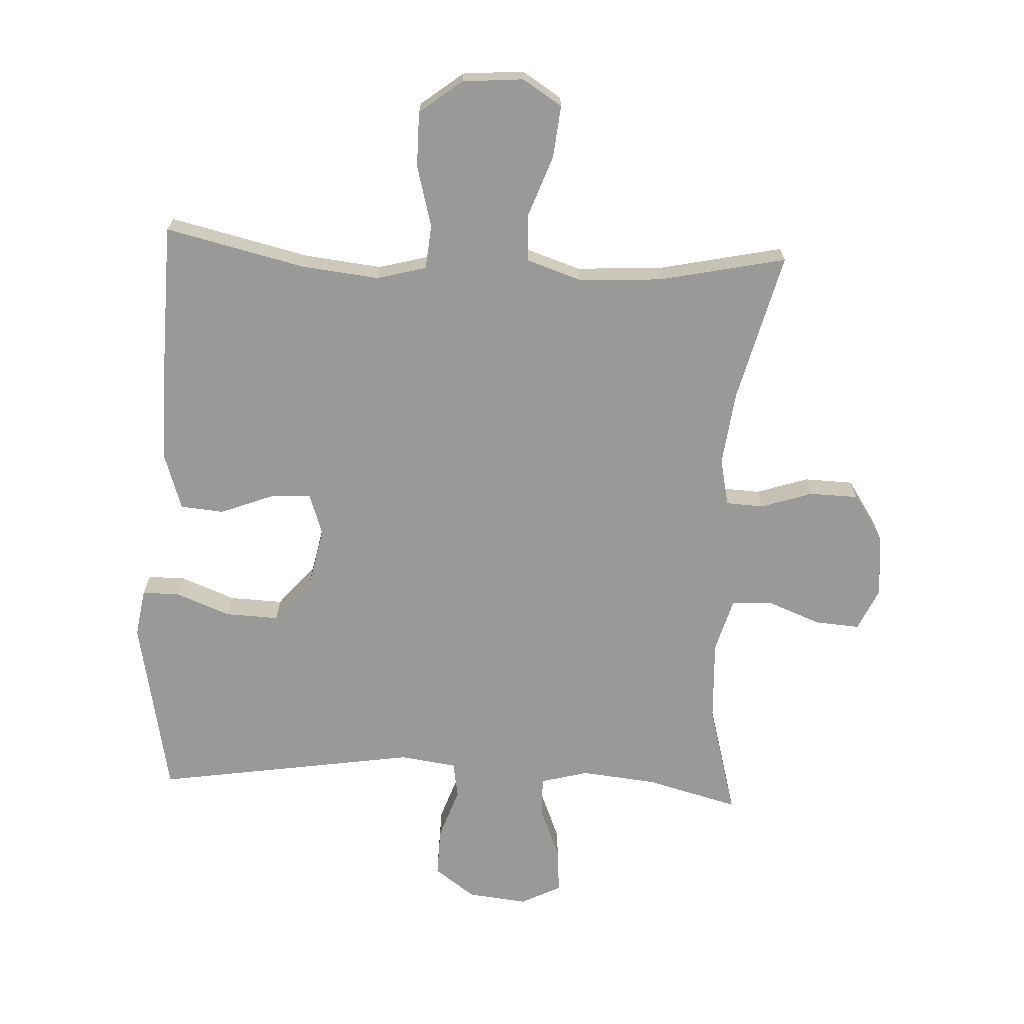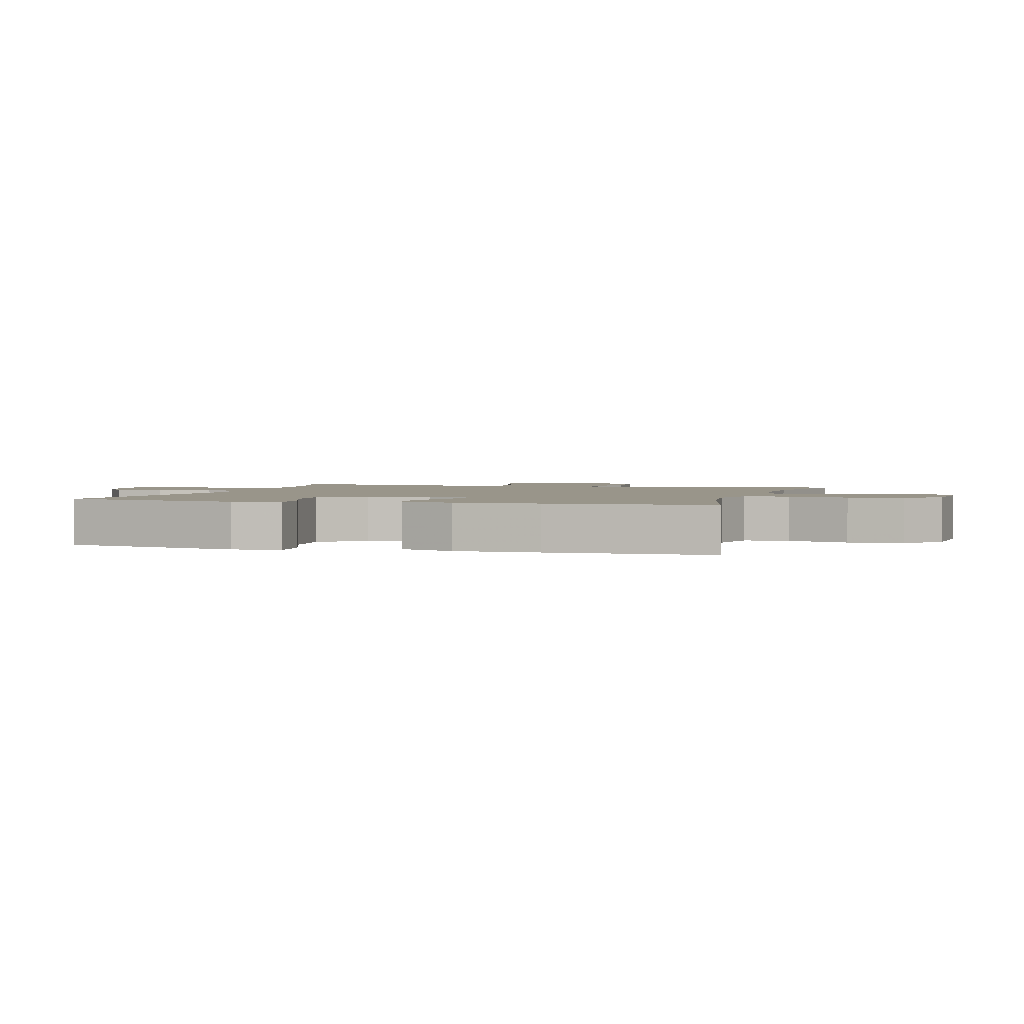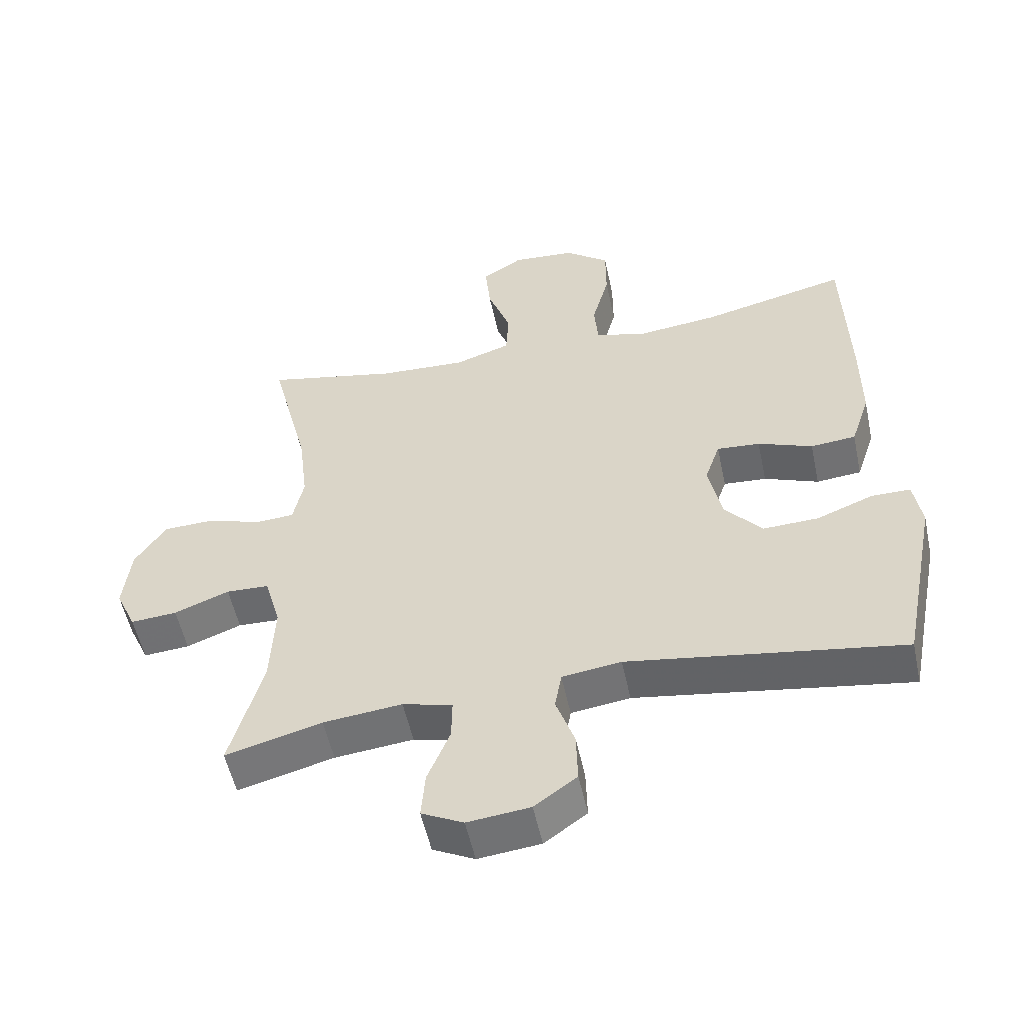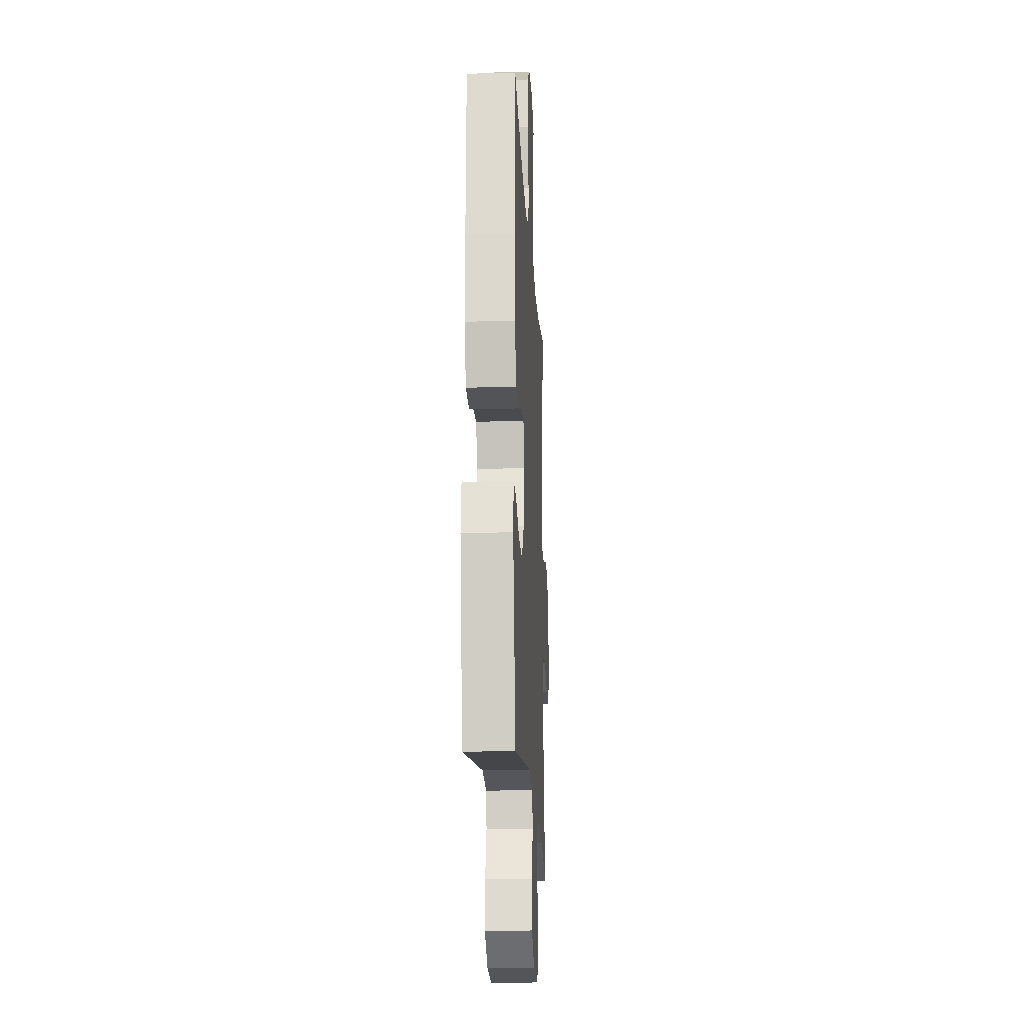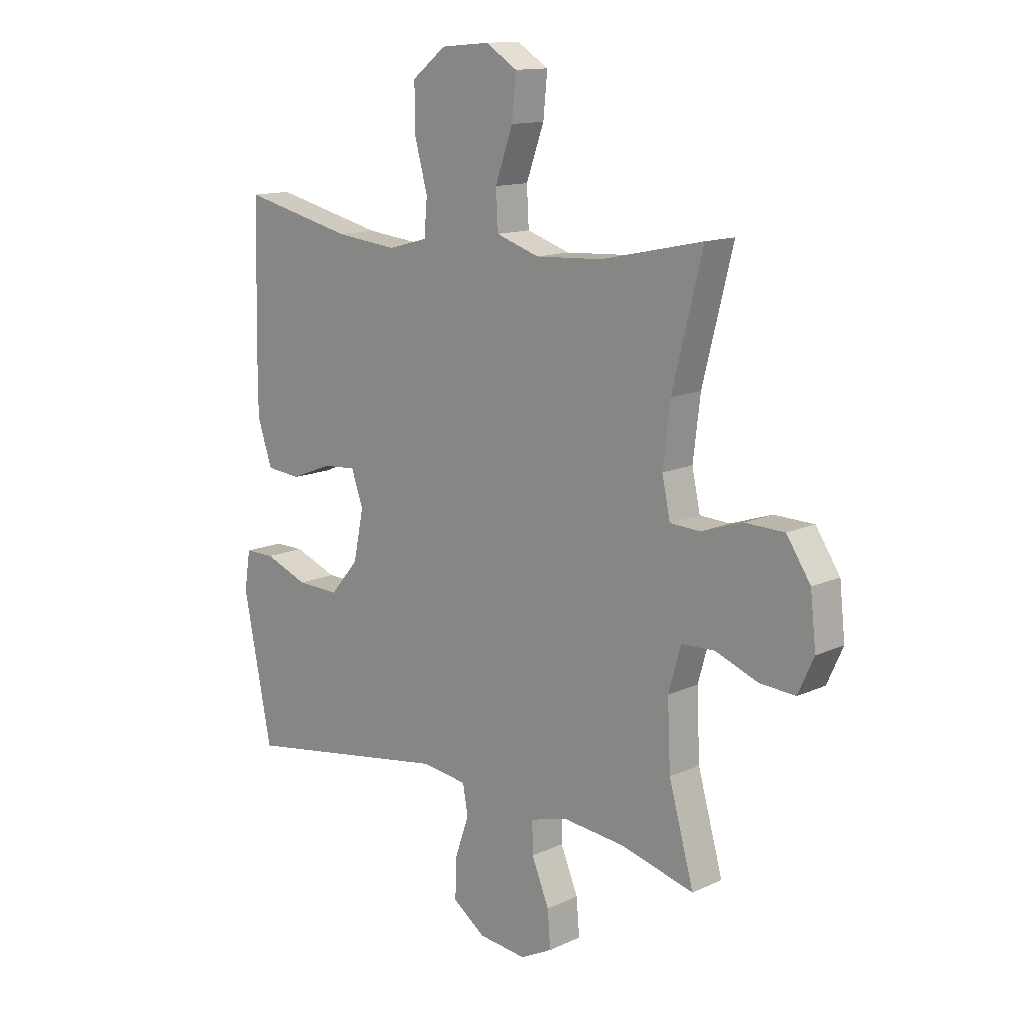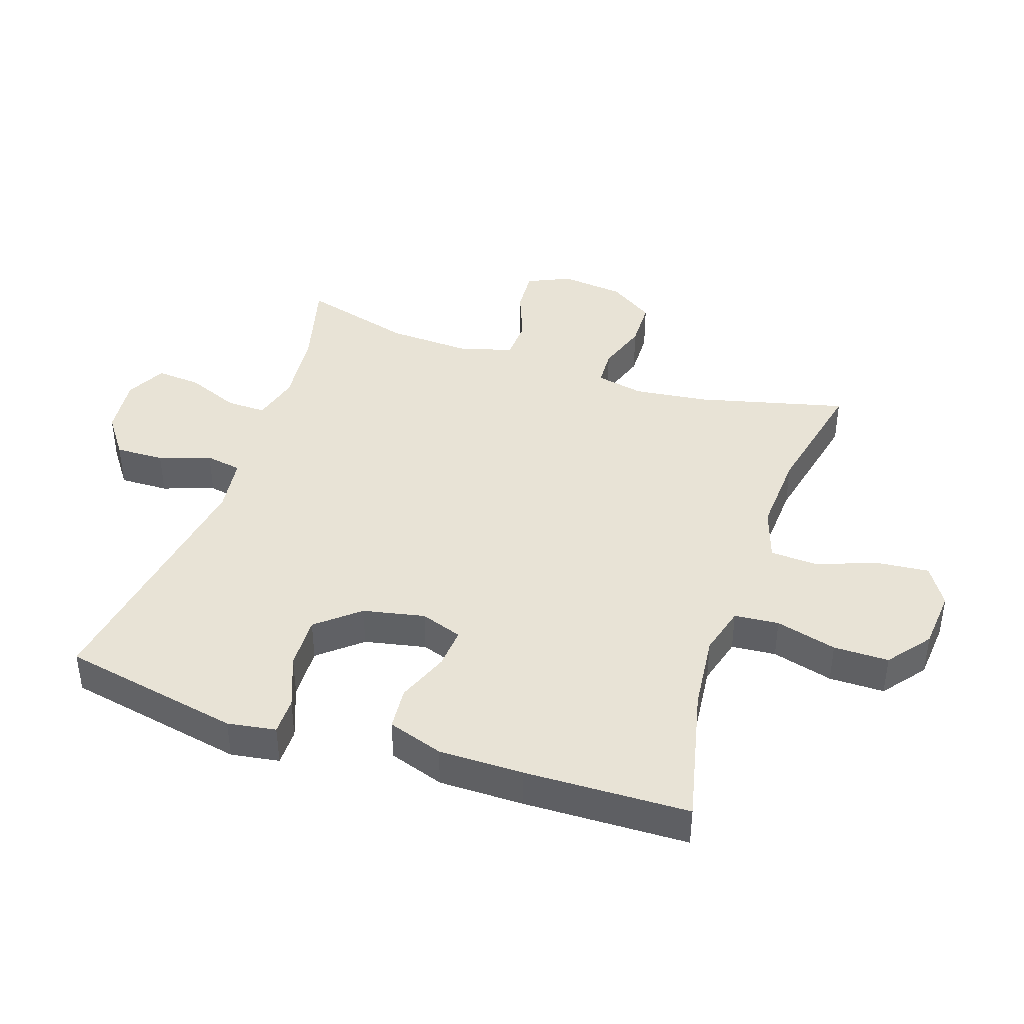
<metadata>
{"format":"obj","ext":"obj","renderer":"f3d","projection":"perspective","resolution":1024,"background":"white","views":[{"elev":-68.8,"azim":-2.9,"up":"+Y"},{"elev":2.1,"azim":-73.7,"up":"+Y"},{"elev":-53.9,"azim":-168.0,"up":"+Z"},{"elev":-18.6,"azim":-87.0,"up":"+Z"},{"elev":13.2,"azim":44.0,"up":"+Z"},{"elev":41.4,"azim":-71.4,"up":"+Y"}]}
</metadata>
<code>
v -0.5 0.07 -0.5
v -0.556 0.07 -0.217
v -0.544 0.07 -0.141
v -0.485 0.07 -0.141
v -0.4 0.07 -0.174
v -0.316 0.07 -0.177
v -0.26 0.07 -0.111
v -0.24 0.07 -0.014
v -0.263 0.07 0.052
v -0.328 0.07 0.047
v -0.41 0.07 0.015
v -0.478 0.07 0.021
v -0.507 0.07 0.108
v -0.507 0.07 0.241
v -0.5 0.07 0.5
v -0.28 0.07 0.449
v -0.159 0.07 0.436
v -0.081 0.07 0.457
v -0.075 0.07 0.527
v -0.101 0.07 0.623
v -0.101 0.07 0.71
v -0.034 0.07 0.762
v 0.061 0.07 0.77
v 0.123 0.07 0.731
v 0.115 0.07 0.649
v 0.08 0.07 0.552
v 0.084 0.07 0.478
v 0.169 0.07 0.45
v 0.3 0.07 0.457
v 0.5 0.07 0.5
v 0.441 0.07 0.265
v 0.427 0.07 0.149
v 0.443 0.07 0.074
v 0.502 0.07 0.071
v 0.583 0.07 0.098
v 0.66 0.07 0.096
v 0.707 0.07 0.025
v 0.718 0.07 -0.075
v 0.687 0.07 -0.143
v 0.617 0.07 -0.138
v 0.534 0.07 -0.106
v 0.469 0.07 -0.109
v 0.445 0.07 -0.194
v 0.451 0.07 -0.324
v 0.5 0.07 -0.5
v 0.355 0.07 -0.462
v 0.236 0.07 -0.45
v 0.161 0.07 -0.47
v 0.162 0.07 -0.532
v 0.196 0.07 -0.615
v 0.202 0.07 -0.686
v 0.139 0.07 -0.718
v 0.045 0.07 -0.708
v -0.019 0.07 -0.662
v -0.017 0.07 -0.585
v 0.011 0.07 -0.504
v 0.001 0.07 -0.447
v -0.088 0.07 -0.435
v -0.5 0 -0.5
v -0.556 0 -0.217
v -0.544 0 -0.141
v -0.485 0 -0.141
v -0.4 0 -0.174
v -0.316 0 -0.177
v -0.26 0 -0.111
v -0.24 0 -0.014
v -0.263 0 0.052
v -0.328 0 0.047
v -0.41 0 0.015
v -0.478 0 0.021
v -0.507 0 0.108
v -0.507 0 0.241
v -0.5 0 0.5
v -0.28 0 0.449
v -0.159 0 0.436
v -0.081 0 0.457
v -0.075 0 0.527
v -0.101 0 0.623
v -0.101 0 0.71
v -0.034 0 0.762
v 0.061 0 0.77
v 0.123 0 0.731
v 0.115 0 0.649
v 0.08 0 0.552
v 0.084 0 0.478
v 0.169 0 0.45
v 0.3 0 0.457
v 0.5 0 0.5
v 0.441 0 0.265
v 0.427 0 0.149
v 0.443 0 0.074
v 0.502 0 0.071
v 0.583 0 0.098
v 0.66 0 0.096
v 0.707 0 0.025
v 0.718 0 -0.075
v 0.687 0 -0.143
v 0.617 0 -0.138
v 0.534 0 -0.106
v 0.469 0 -0.109
v 0.445 0 -0.194
v 0.451 0 -0.324
v 0.5 0 -0.5
v 0.355 0 -0.462
v 0.236 0 -0.45
v 0.161 0 -0.47
v 0.162 0 -0.532
v 0.196 0 -0.615
v 0.202 0 -0.686
v 0.139 0 -0.718
v 0.045 0 -0.708
v -0.019 0 -0.662
v -0.017 0 -0.585
v 0.011 0 -0.504
v 0.001 0 -0.447
v -0.088 0 -0.435
f 53 54 55 56
f 51 52 53 56
f 49 50 51 56
f 48 49 56 57
f 47 48 57
f 44 45 46
f 43 44 46 47
f 42 43 47 57
f 38 39 40 41
f 38 41 42
f 37 38 42
f 34 35 36 37
f 33 34 37 42
f 32 33 42 57
f 29 30 31
f 28 29 31 32
f 27 28 32 57
f 23 24 25 26
f 19 20 21 22
f 18 19 22 23
f 13 14 15 16
f 13 16 17
f 10 11 12 13
f 9 10 13 17
f 8 9 17 18
f 2 3 4 5
f 58 1 2 5
f 58 5 6
f 57 58 6 7
f 23 26 27 57
f 18 23 57
f 7 8 18 57
f 114 113 112 111
f 114 111 110 109
f 114 109 108 107
f 115 114 107 106
f 115 106 105
f 104 103 102
f 105 104 102 101
f 115 105 101 100
f 99 98 97 96
f 100 99 96
f 100 96 95
f 95 94 93 92
f 100 95 92 91
f 115 100 91 90
f 89 88 87
f 90 89 87 86
f 115 90 86 85
f 84 83 82 81
f 80 79 78 77
f 81 80 77 76
f 74 73 72 71
f 75 74 71
f 71 70 69 68
f 75 71 68 67
f 76 75 67 66
f 63 62 61 60
f 63 60 59 116
f 64 63 116
f 65 64 116 115
f 115 85 84 81
f 115 81 76
f 115 76 66 65
f 1 59 60 2
f 2 60 61 3
f 3 61 62 4
f 4 62 63 5
f 5 63 64 6
f 6 64 65 7
f 7 65 66 8
f 8 66 67 9
f 9 67 68 10
f 10 68 69 11
f 11 69 70 12
f 12 70 71 13
f 13 71 72 14
f 14 72 73 15
f 15 73 74 16
f 16 74 75 17
f 17 75 76 18
f 18 76 77 19
f 19 77 78 20
f 20 78 79 21
f 21 79 80 22
f 22 80 81 23
f 23 81 82 24
f 24 82 83 25
f 25 83 84 26
f 26 84 85 27
f 27 85 86 28
f 28 86 87 29
f 29 87 88 30
f 30 88 89 31
f 31 89 90 32
f 32 90 91 33
f 33 91 92 34
f 34 92 93 35
f 35 93 94 36
f 36 94 95 37
f 37 95 96 38
f 38 96 97 39
f 39 97 98 40
f 40 98 99 41
f 41 99 100 42
f 42 100 101 43
f 43 101 102 44
f 44 102 103 45
f 45 103 104 46
f 46 104 105 47
f 47 105 106 48
f 48 106 107 49
f 49 107 108 50
f 50 108 109 51
f 51 109 110 52
f 52 110 111 53
f 53 111 112 54
f 54 112 113 55
f 55 113 114 56
f 56 114 115 57
f 57 115 116 58
f 58 116 59 1

</code>
